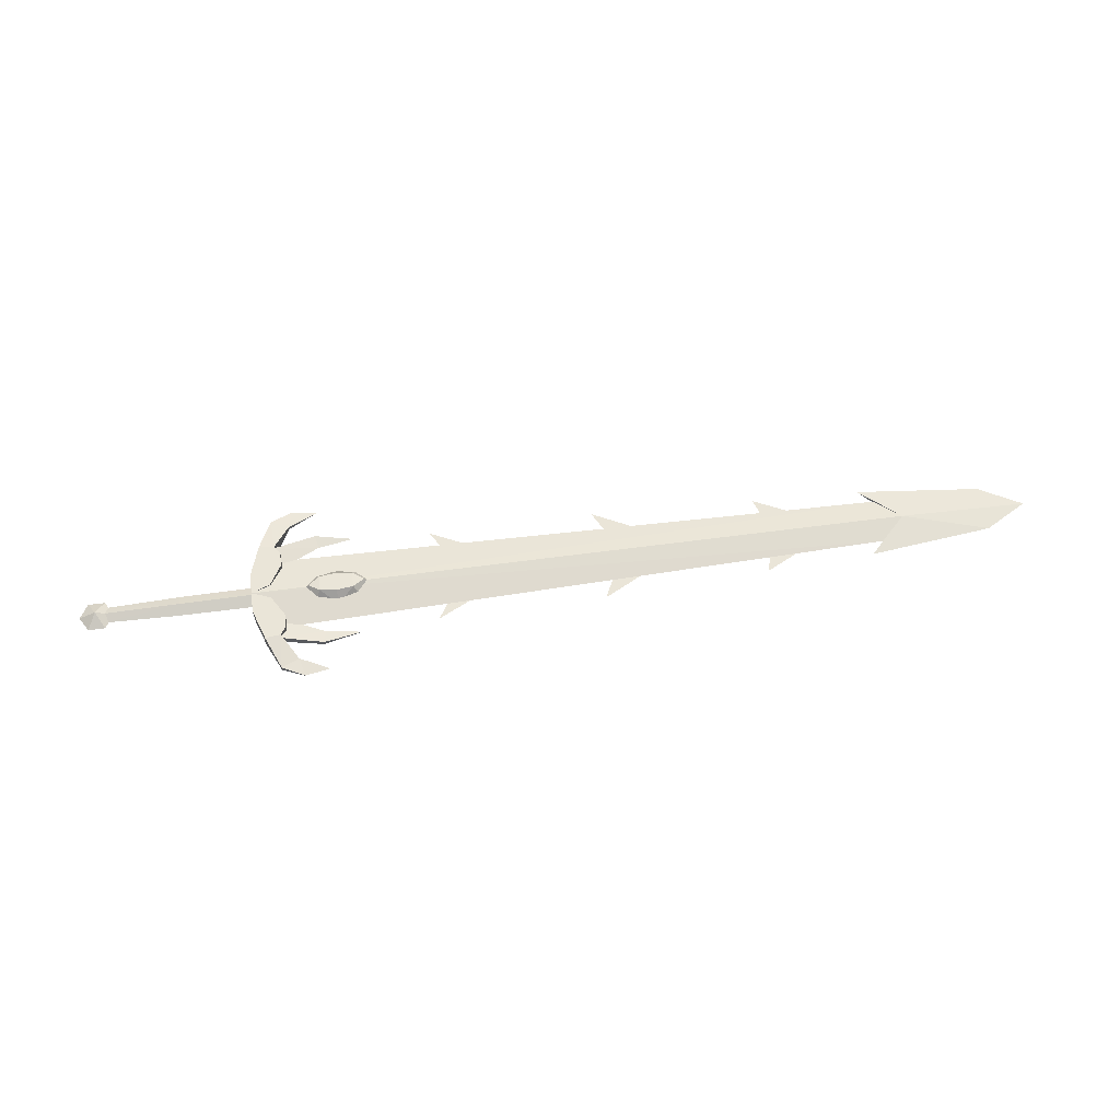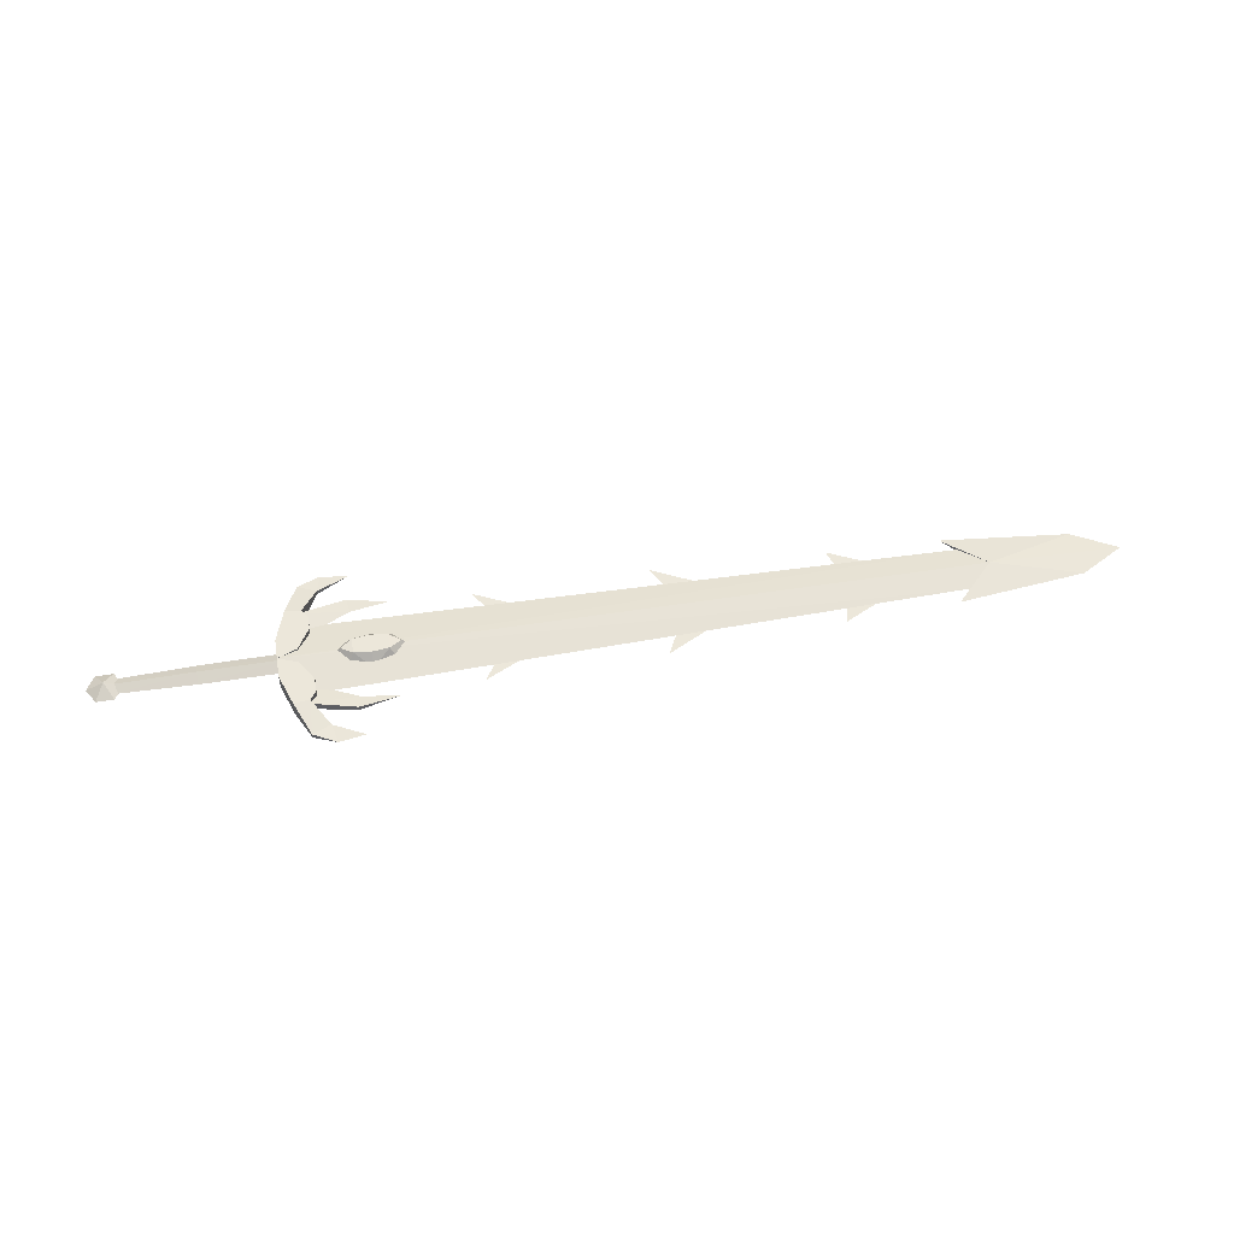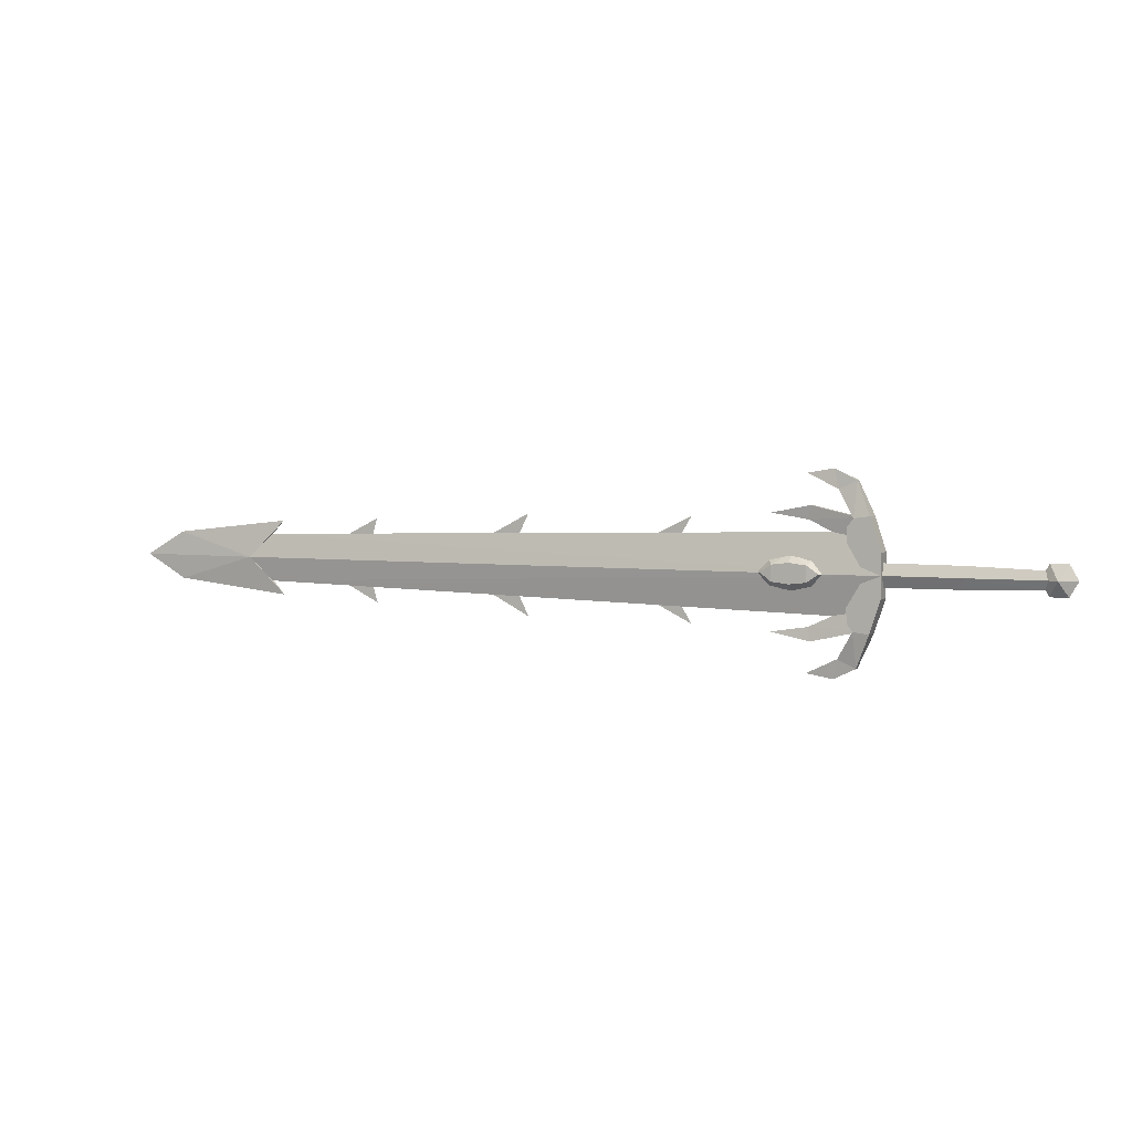
<metadata>
{"format":"obj","ext":"obj","renderer":"f3d","projection":"perspective","resolution":1024,"background":"white","views":[{"elev":59.0,"azim":171.9,"up":"+Y"},{"elev":51.8,"azim":170.0,"up":"+Y"},{"elev":3.8,"azim":24.4,"up":"+Z"}]}
</metadata>
<code>
o ITMW_2H_SWORD_SLEEPER_01
v -0.01986 0 -0.06844
v -1.129 0 -0.04227
v -0.01986 0 0.06844
v -0.3198 0 -0.08873
v -0.4987 0 0
v -0.3743 0 0
v -0.3198 0 0.08873
v -0.6159 0 -0.0879
v -0.7841 0 0
v -0.6596 0 0
v -0.6159 0 0.0879
v -1.322 0 0.0428
v -1.397 0 0
v -1.322 0 -0.0428
v -1.103 0 -0.06667
v -1.129 0 0.04227
v -0.9105 0 -0.07459
v -1.058 0 0
v -0.9336 0 0
v -0.9105 0 0.07459
v 0.002489 0.01494 -1.1e-05
v -1.103 0 0.06667
v -1.171 0.00825 0
v -0.03689 -0.007446 -0.09091
v -0.1166 0.003723 -0.1092
v -0.04987 0 -0.05232
v -0.03689 -0.007446 0.09091
v -0.1166 0.003723 0.1092
v -0.04987 0 0.05232
v -0.005069 0 -0.01954
v 0.2626 0 -0.01459
v -0.005069 0 0.01954
v -0.1962 0.01814 0
v -0.0766 0 -0
v -0.1962 -0.01814 0
v -0.07101 -0.003734 -0.1352
v -0.03983 0.004356 -0.1494
v -0.07101 -0.003734 0.1352
v -0.03983 0.004356 0.1494
v -0.1234 0 -0.1607
v -0.07845 0 -0.1682
v -0.1234 0 0.1607
v -0.07845 0 0.1682
v 0.2756 0.01482 0
v 0.2608 0 0.02567
v 0.2904 0 -0.02567
v 0.2756 -0.01482 0
v 0.002489 -0.01494 -1.1e-05
v 0.2626 0 0.01459
v -0.1059 0 -0.02592
v -1.171 -0.00825 0
v -0.05352 -0.01494 -0.05107
v -0.05352 -0.01494 0.05107
v -0.03689 0.007446 -0.09091
v -0.03689 0.007446 0.09091
v -0.05352 0.01494 0.05107
v -0.04297 -0.01494 0.08977
v -0.05352 0.01494 -0.05107
v -0.04297 -0.01494 -0.08977
v -0.03112 -0.01494 -0.01326
v -0.03112 -0.01494 0.01326
v -0.04297 0.01494 -0.08977
v -0.04297 0.01494 0.08977
v -0.184 0 -0.09612
v -0.184 0 0.09612
v 0.2904 0 0.02567
v 0.2608 0 -0.02567
v -0.01774 -0.009381 9e-06
v -0.01774 0.009381 9e-06
v -0.218 0 -0
v -0.1887 0 0.02592
v 0.2823 -0.006538 2e-06
v 0.2823 0.006538 2e-06
v -0.03983 -0.004356 -0.1494
v -0.03983 -0.004356 0.1494
v -0.07101 0.003734 -0.1352
v -0.07101 0.003734 0.1352
v -0.03112 0.01494 -0.01326
v -0.03112 0.01494 0.01326
v -0.09844 0.01814 0
v -0.1181 0.02064 -0.01382
v -0.09844 -0.01814 0
v -0.1181 -0.02064 -0.01382
v -0.1887 0 -0.02592
v -0.1059 0 0.02592
v -0.1207 -0 -0.08604
v -0.1166 -0.003723 -0.1092
v -0.1207 -0 0.08604
v -0.1166 -0.003723 0.1092
v -0.1765 0.02064 0.01382
v -0.1765 -0.02064 0.01382
v 0.002489 -0.01494 0.03659
v 0.002489 -0.01494 -0.03659
v -0.1765 0.02064 -0.01382
v -0.1181 0.02064 0.01382
v -0.1765 -0.02064 -0.01382
v -0.1181 -0.02064 0.01382
v 0.3052 0 0
v 0.246 0 -0
v -0.0529 -0.01494 -0.07659
v -0.0529 0.01494 -0.07659
v -0.0529 -0.01494 0.07659
v -0.0529 0.01494 0.07659
v -0.1473 0 0.03456
v -0.1473 0 -0.03456
v 0.002489 0.01494 0.03659
v 0.002489 0.01494 -0.03659
v -0.01618 -0.01494 -0.09339
v -0.01618 0.01494 -0.09339
v -0.01618 -0.01494 0.09339
v -0.01618 0.01494 0.09339
v 0.13 -0.008913 5e-06
v 0.13 0.008913 5e-06
v -0.1473 0.02064 -0.01728
v -0.1473 -0.02064 -0.01728
v -0.1473 0.02064 0.01728
v -0.1473 -0.02064 0.01728
v 0.13 0 0.01875
v 0.13 0 -0.01875
f 104 90 71
f 94 105 84
f 105 114 81
f 105 83 115
f 96 84 105
f 104 71 91
f 71 70 35
f 71 33 70
f 80 34 50
f 90 104 116
f 50 81 80
f 81 114 95
f 82 50 34
f 91 117 104
f 50 82 83
f 83 97 115
f 35 70 84
f 33 84 70
f 85 82 34
f 85 34 80
f 33 71 90
f 114 90 116
f 35 91 71
f 115 117 91
f 84 33 94
f 90 94 33
f 80 95 85
f 95 80 81
f 84 96 35
f 91 35 96
f 82 85 97
f 97 83 82
f 104 97 85
f 104 85 95
f 83 105 50
f 81 50 105
f 105 94 114
f 94 90 114
f 105 115 96
f 96 115 91
f 95 116 104
f 114 116 95
f 97 104 117
f 115 97 117
f 3 21 16
f 48 3 16
f 4 5 6
f 6 5 4
f 7 6 5
f 6 7 5
f 8 9 10
f 10 9 8
f 11 10 9
f 10 11 9
f 51 12 13
f 23 13 12
f 14 51 13
f 23 14 13
f 51 14 15
f 14 23 15
f 48 51 2
f 21 2 23
f 17 18 19
f 19 18 17
f 20 19 18
f 19 20 18
f 21 1 2
f 48 2 1
f 51 22 12
f 23 12 22
f 16 21 23
f 48 16 51
f 51 23 22
f 51 15 23
f 26 54 86
f 86 24 26
f 29 88 55
f 88 29 27
f 69 119 30
f 68 30 119
f 62 37 76
f 59 36 74
f 63 77 39
f 57 75 38
f 40 76 41
f 41 76 37
f 40 41 36
f 74 36 41
f 42 43 77
f 43 39 77
f 42 38 43
f 75 43 38
f 98 44 66
f 45 44 99
f 99 47 45
f 66 47 98
f 108 74 109
f 110 111 75
f 57 38 63
f 59 62 36
f 113 73 31
f 112 31 72
f 60 78 52
f 108 59 74
f 61 53 79
f 110 75 57
f 54 24 25
f 54 26 24
f 55 28 27
f 55 27 29
f 56 79 53
f 111 63 39
f 53 102 56
f 53 92 102
f 58 52 78
f 109 37 62
f 52 58 100
f 52 100 93
f 60 52 93
f 48 21 60
f 61 92 53
f 48 61 21
f 101 100 58
f 58 107 101
f 103 56 102
f 56 103 106
f 87 25 24
f 25 86 54
f 89 27 28
f 28 55 88
f 45 47 66
f 66 44 45
f 46 47 67
f 67 44 46
f 68 118 32
f 69 32 118
f 112 72 49
f 113 49 73
f 37 74 41
f 37 109 74
f 39 43 75
f 39 75 111
f 36 76 40
f 76 36 62
f 38 42 77
f 77 63 38
f 78 107 58
f 78 60 21
f 79 56 106
f 79 21 61
f 86 25 64
f 87 24 86
f 87 86 64
f 25 87 64
f 88 65 28
f 89 88 27
f 89 65 88
f 28 65 89
f 48 106 92
f 48 92 61
f 107 48 93
f 48 60 93
f 98 47 46
f 46 44 98
f 67 47 99
f 99 44 67
f 100 59 93
f 100 101 59
f 107 62 101
f 62 59 101
f 102 92 57
f 102 57 103
f 106 103 63
f 63 103 57
f 106 48 21
f 21 79 106
f 48 107 21
f 21 107 78
f 108 93 59
f 93 108 107
f 109 62 107
f 109 107 108
f 110 57 92
f 92 106 110
f 111 106 63
f 111 110 106
f 68 112 118
f 68 119 112
f 69 118 113
f 69 113 119
f 113 118 49
f 112 49 118
f 113 31 119
f 112 119 31

</code>
